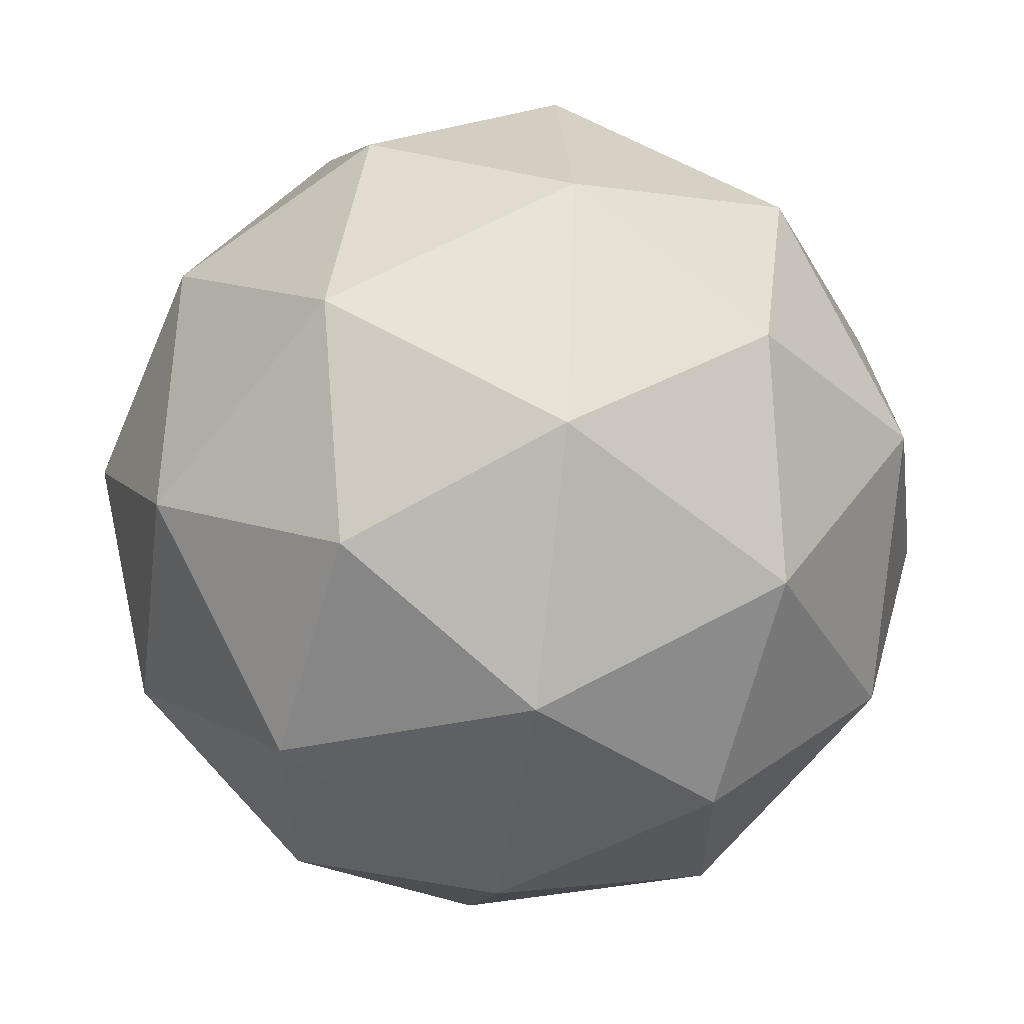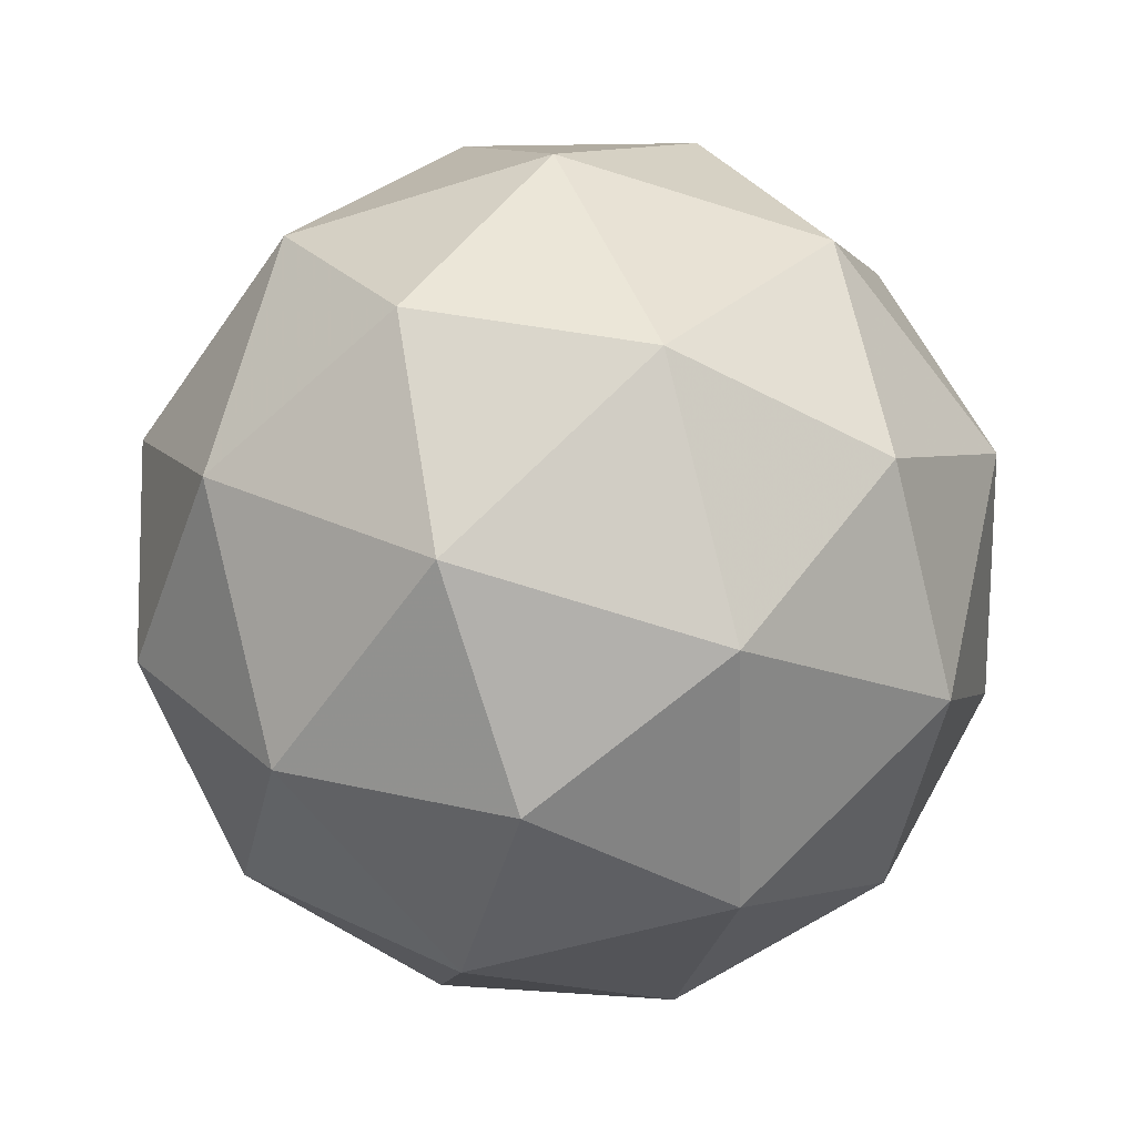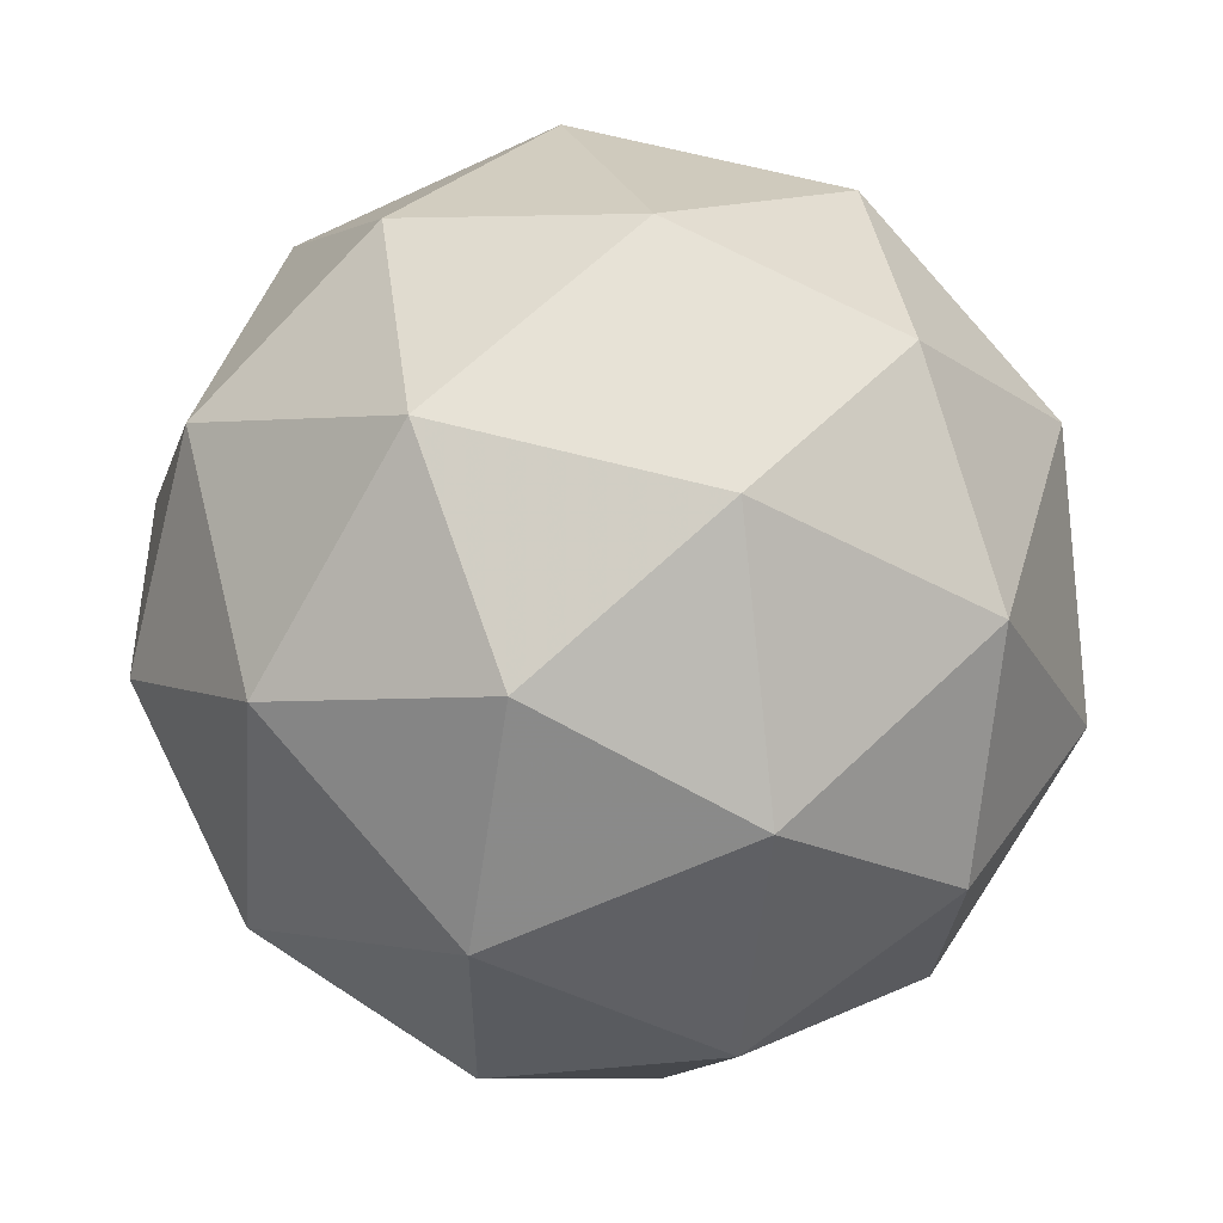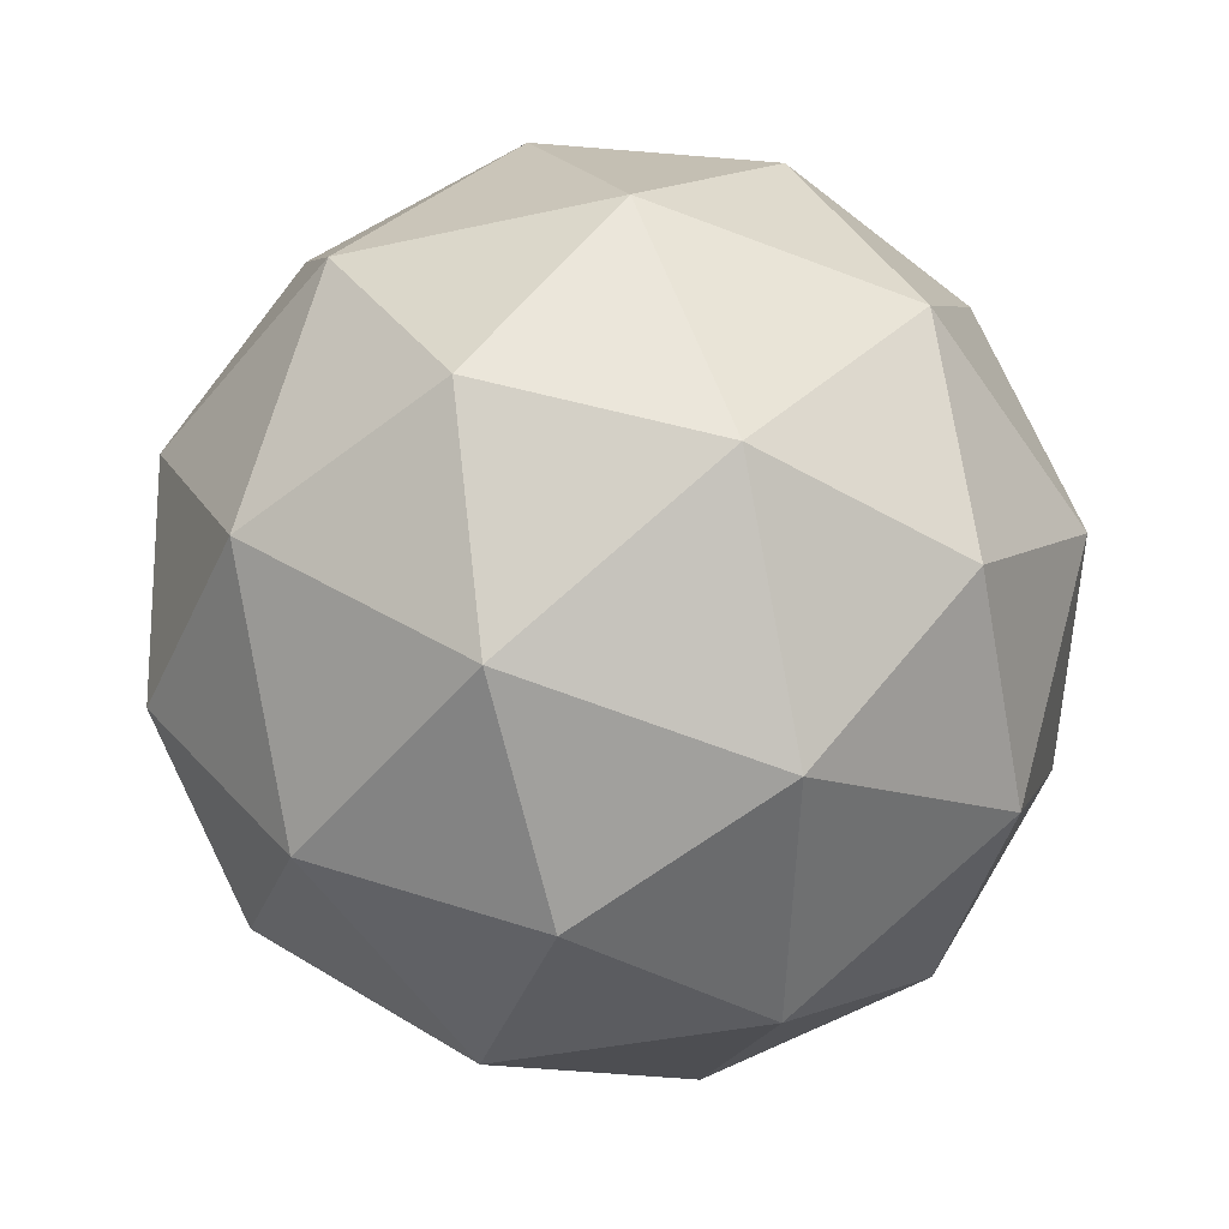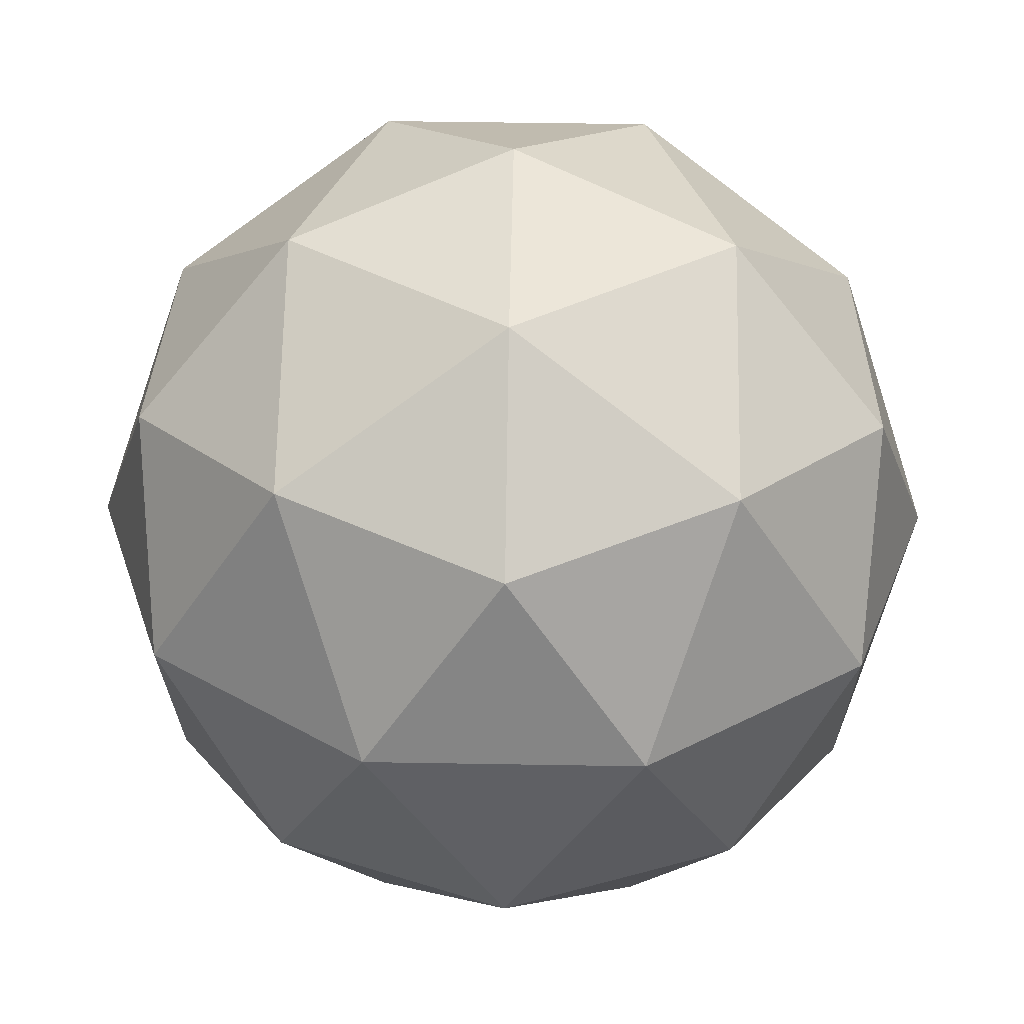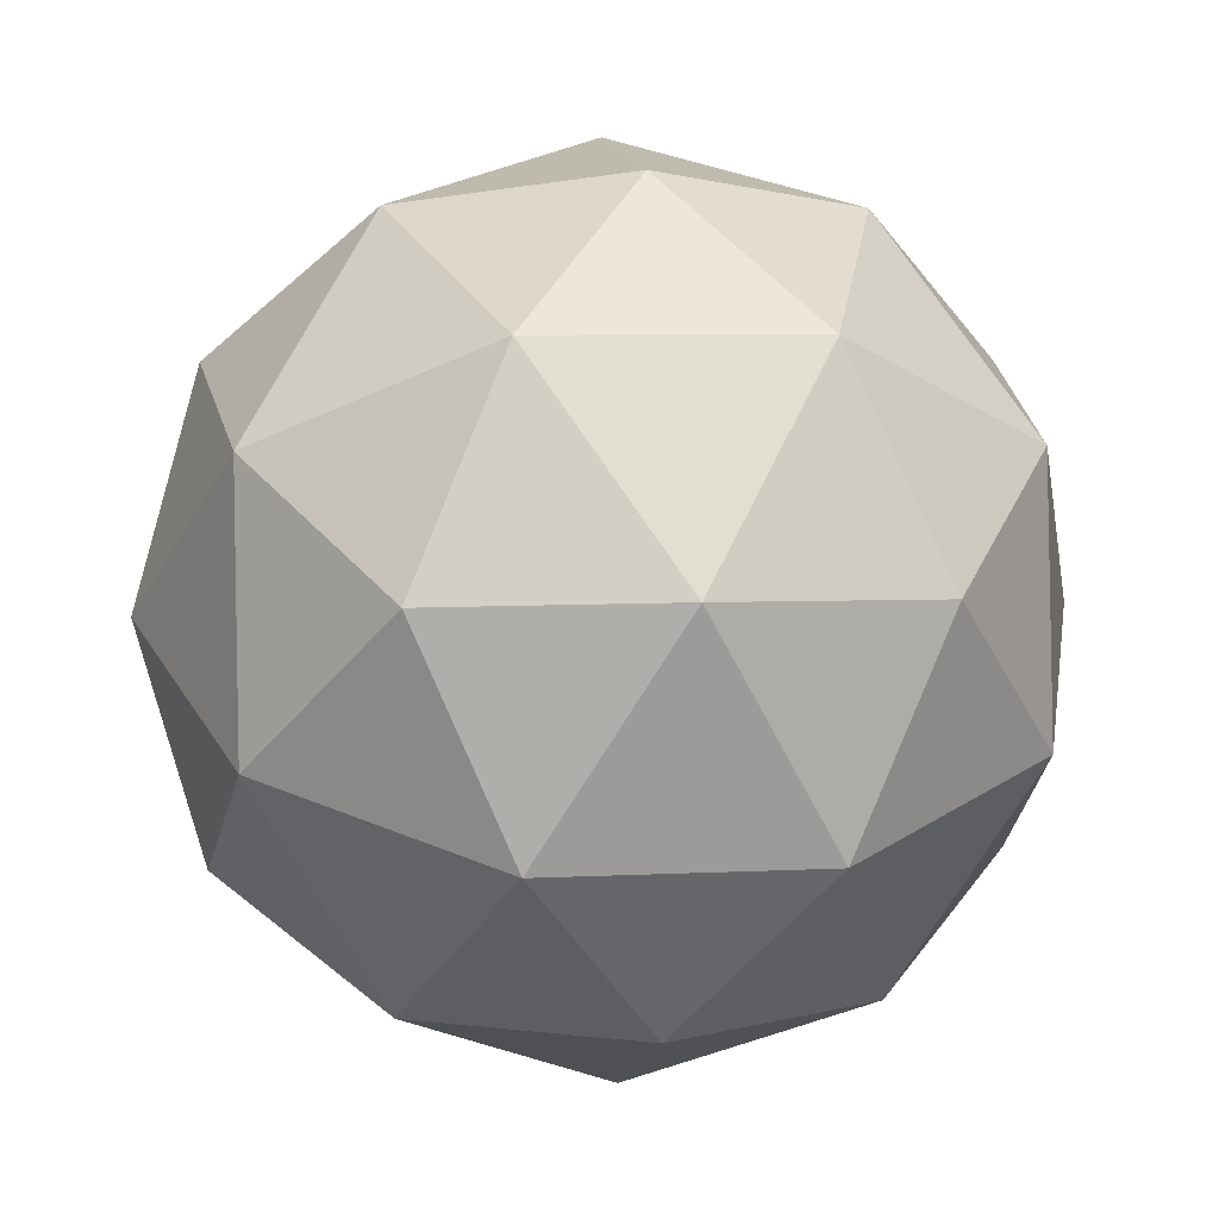
<metadata>
{"format":"obj","ext":"obj","renderer":"f3d","projection":"perspective","resolution":1024,"background":"white","views":[{"elev":53.8,"azim":-59.4,"up":"+Z"},{"elev":29.4,"azim":140.5,"up":"+Y"},{"elev":55.0,"azim":-75.6,"up":"+Z"},{"elev":37.0,"azim":-38.7,"up":"+Y"},{"elev":-9.5,"azim":-90.9,"up":"+Z"},{"elev":-2.0,"azim":93.9,"up":"+Y"}]}
</metadata>
<code>
v 52.94 5.223 -17.33
v 52.9 5.292 -17.36
v 52.88 5.266 -17.29
v 52.88 5.181 -17.29
v 52.9 5.156 -17.36
v 52.92 5.224 -17.41
v 52.82 5.294 -17.34
v 52.8 5.225 -17.3
v 52.82 5.158 -17.34
v 52.84 5.184 -17.42
v 52.85 5.268 -17.42
v 52.78 5.227 -17.38
v 52.91 5.247 -17.3
v 52.93 5.263 -17.34
v 52.9 5.288 -17.32
v 52.92 5.264 -17.39
v 52.94 5.223 -17.37
v 52.91 5.198 -17.3
v 52.88 5.223 -17.28
v 52.93 5.183 -17.35
v 52.89 5.159 -17.32
v 52.92 5.184 -17.39
v 52.88 5.29 -17.4
v 52.88 5.25 -17.43
v 52.85 5.289 -17.31
v 52.86 5.305 -17.35
v 52.84 5.2 -17.28
v 52.84 5.249 -17.28
v 52.86 5.145 -17.35
v 52.84 5.16 -17.31
v 52.88 5.201 -17.43
v 52.87 5.161 -17.4
v 52.83 5.291 -17.39
v 52.8 5.266 -17.31
v 52.8 5.186 -17.31
v 52.83 5.162 -17.39
v 52.84 5.227 -17.43
v 52.79 5.267 -17.36
v 52.81 5.252 -17.41
v 52.78 5.227 -17.33
v 52.79 5.187 -17.36
v 52.81 5.202 -17.41
f 1 14 13
f 2 14 16
f 1 13 18
f 1 18 20
f 1 20 17
f 2 16 23
f 3 15 25
f 4 19 27
f 5 21 29
f 6 22 31
f 2 23 26
f 3 25 28
f 4 27 30
f 5 29 32
f 6 31 24
f 7 33 38
f 8 34 40
f 9 35 41
f 10 36 42
f 11 37 39
f 39 42 12
f 39 37 42
f 37 10 42
f 42 41 12
f 42 36 41
f 36 9 41
f 41 40 12
f 41 35 40
f 35 8 40
f 40 38 12
f 40 34 38
f 34 7 38
f 38 39 12
f 38 33 39
f 33 11 39
f 24 37 11
f 24 31 37
f 31 10 37
f 32 36 10
f 32 29 36
f 29 9 36
f 30 35 9
f 30 27 35
f 27 8 35
f 28 34 8
f 28 25 34
f 25 7 34
f 26 33 7
f 26 23 33
f 23 11 33
f 31 32 10
f 31 22 32
f 22 5 32
f 29 30 9
f 29 21 30
f 21 4 30
f 27 28 8
f 27 19 28
f 19 3 28
f 25 26 7
f 25 15 26
f 15 2 26
f 23 24 11
f 23 16 24
f 16 6 24
f 17 22 6
f 17 20 22
f 20 5 22
f 20 21 5
f 20 18 21
f 18 4 21
f 18 19 4
f 18 13 19
f 13 3 19
f 16 17 6
f 16 14 17
f 14 1 17
f 13 15 3
f 13 14 15
f 14 2 15

</code>
